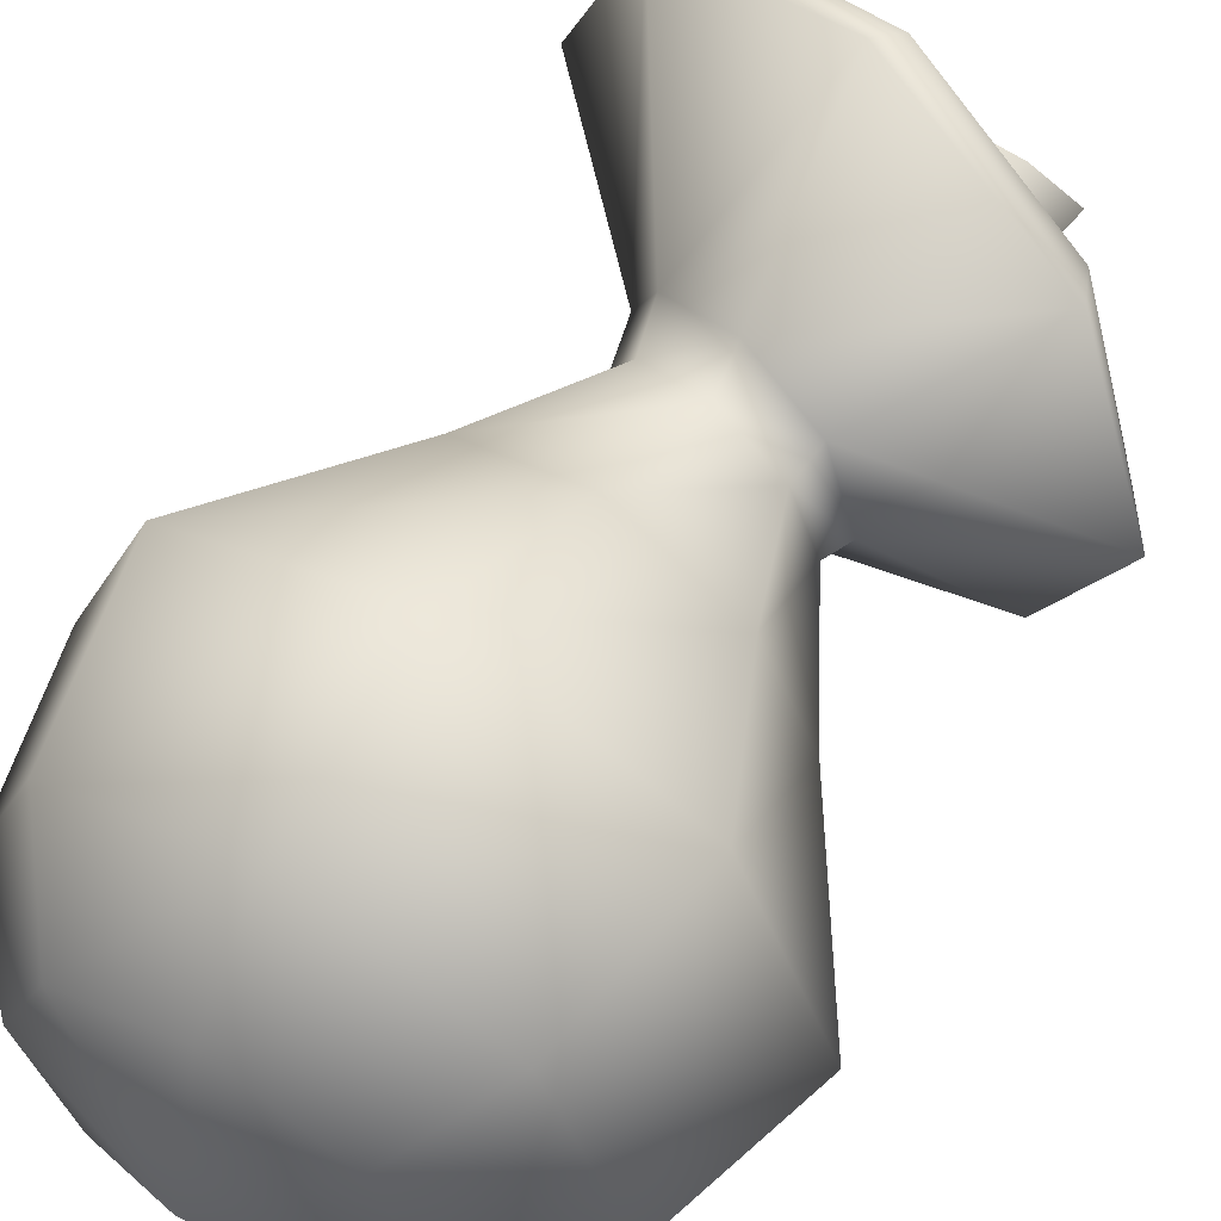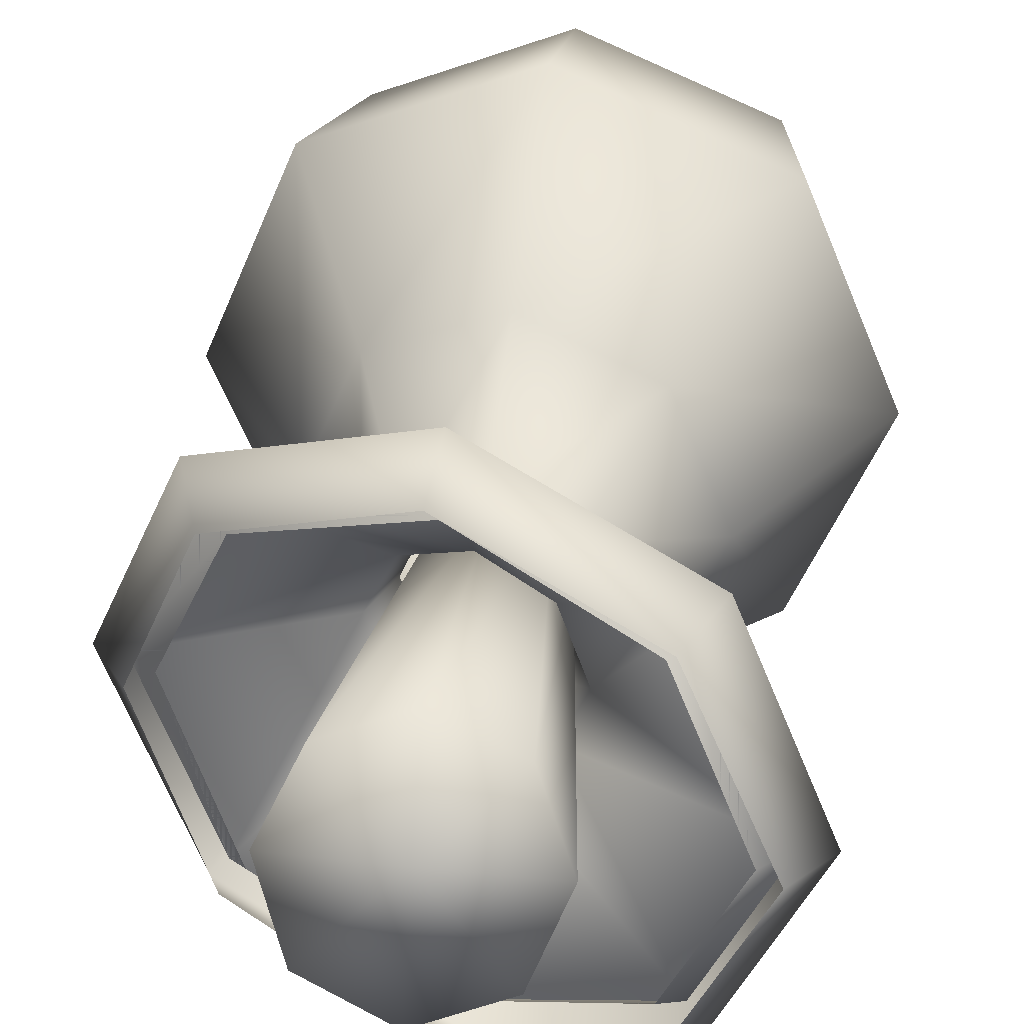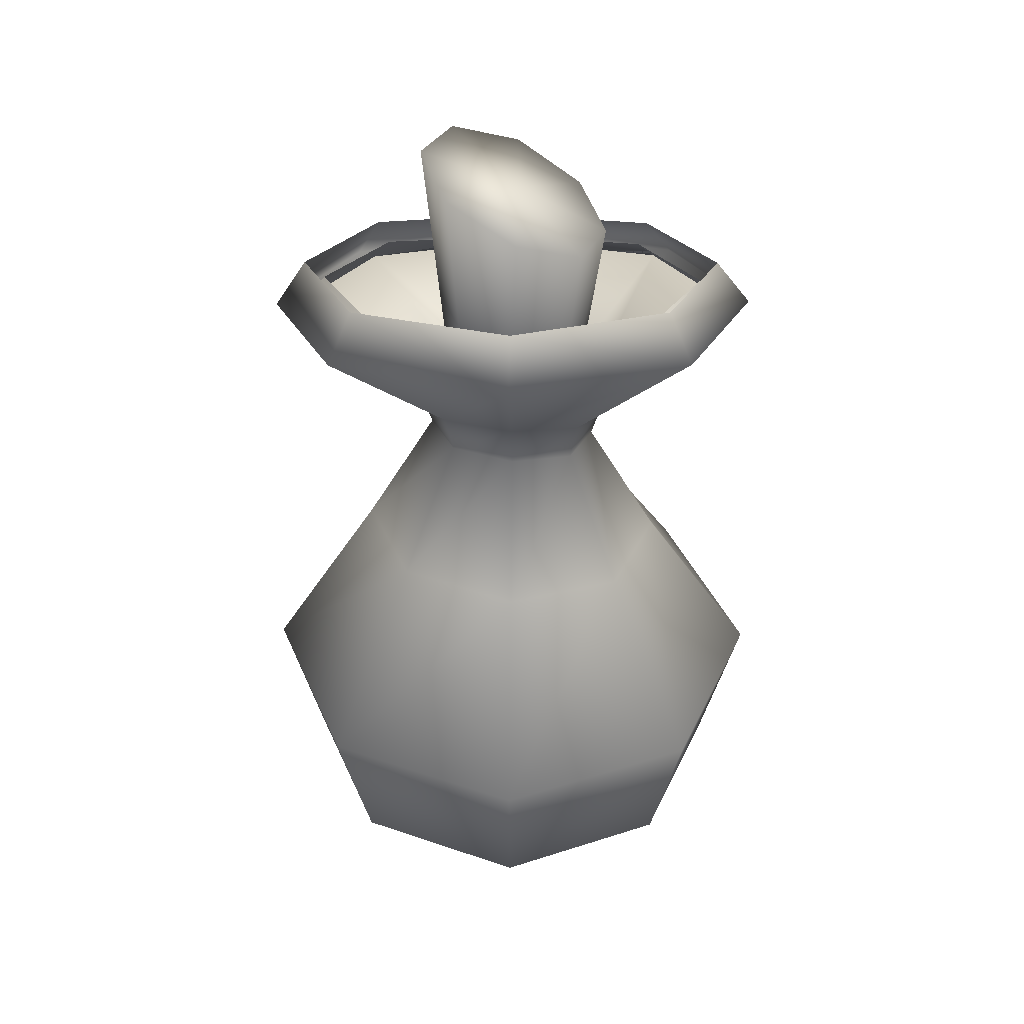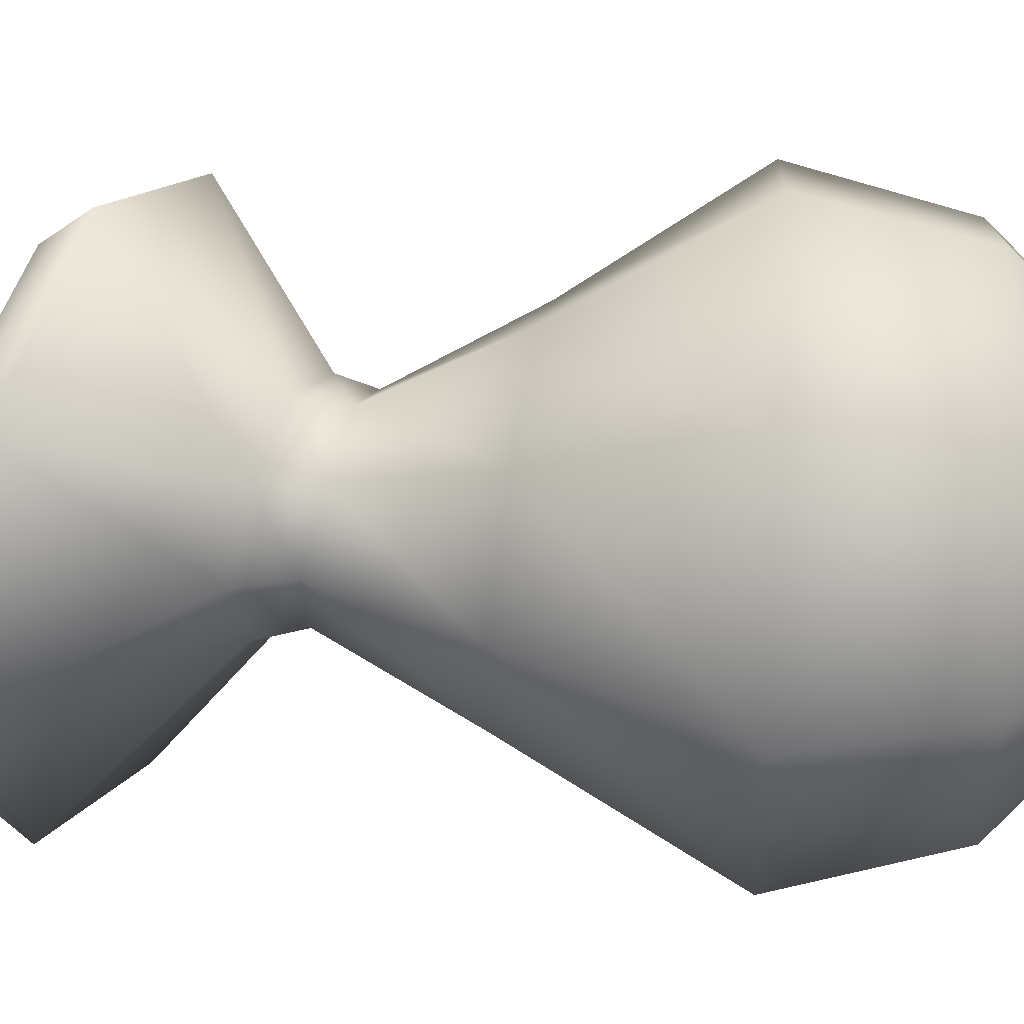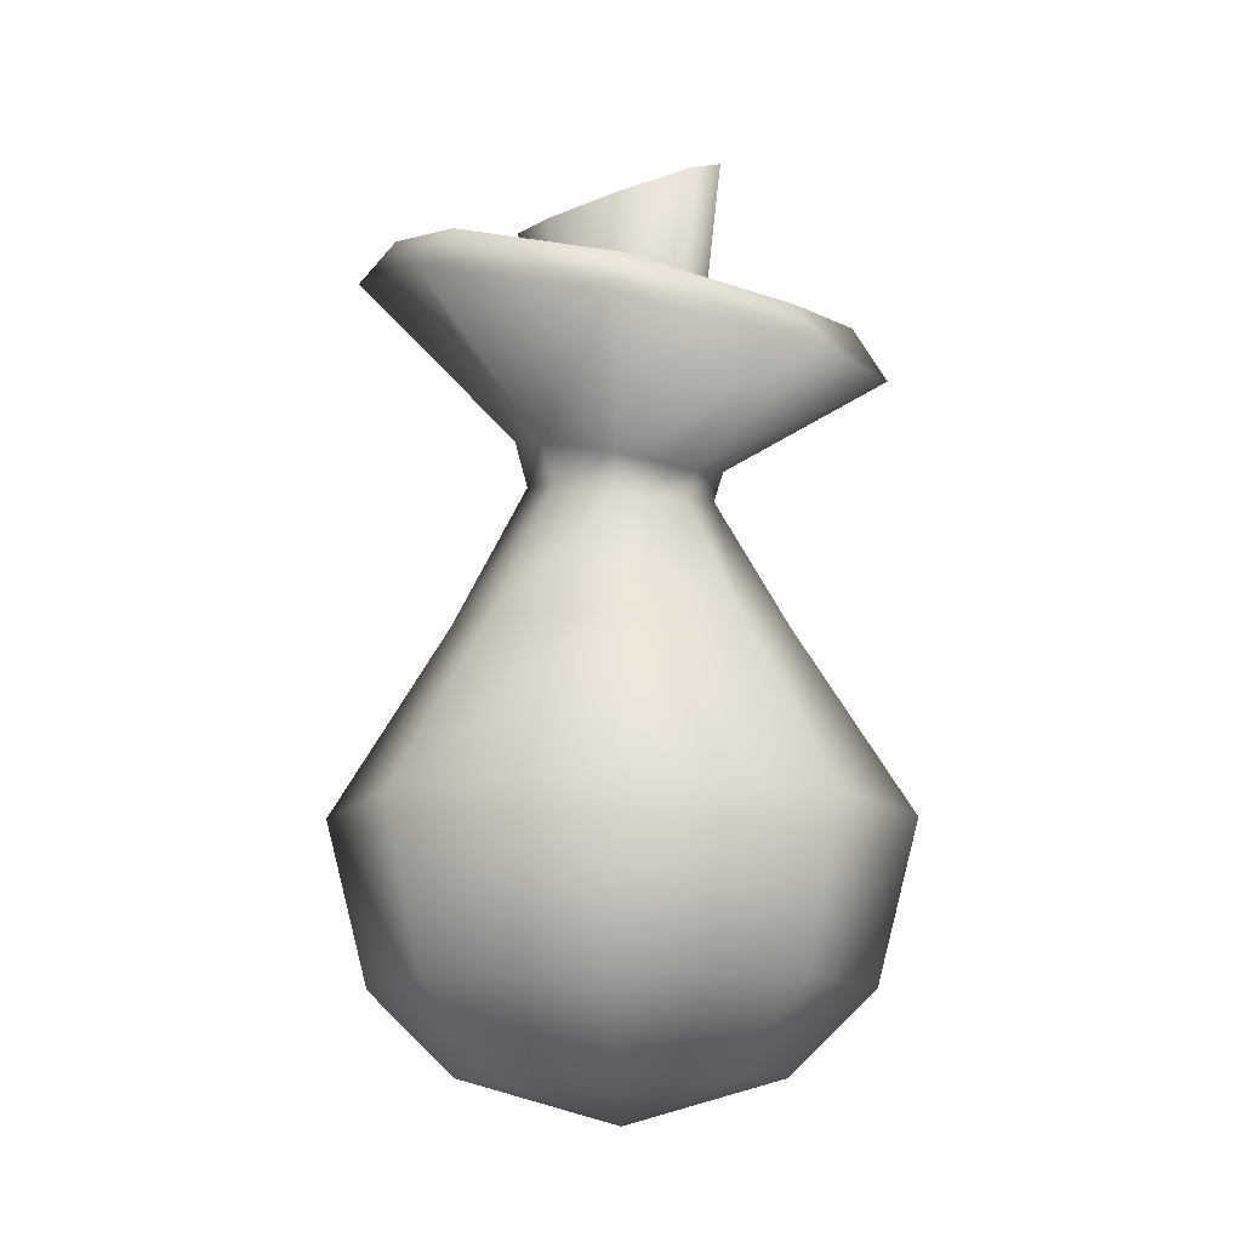
<metadata>
{"format":"obj","ext":"obj","renderer":"f3d","projection":"perspective","resolution":1024,"background":"white","views":[{"elev":59.4,"azim":31.9,"up":"+Z"},{"elev":32.8,"azim":-171.5,"up":"+Z"},{"elev":39.7,"azim":-89.3,"up":"+Y"},{"elev":34.6,"azim":-87.1,"up":"+Z"},{"elev":-12.4,"azim":47.3,"up":"+Y"}]}
</metadata>
<code>
g vigor
v 0.01667 35.99 1.208
v -1.859 35.52 3.024
v -2.635 35.99 1.208
v 0.01667 35.32 3.775
v 1.892 35.52 3.024
v 0.01667 35.32 3.775
v 2.669 35.99 1.208
v 1.892 36.46 -0.6074
v 0.01667 36.65 -1.359
v -1.859 36.46 -0.6074
v -3.779 53.23 4.544
v -5.351 55.05 1.208
v 0.01667 52.48 5.925
v 3.812 53.23 4.544
v 0.01667 52.48 5.925
v 5.384 55.05 1.208
v 3.812 56.86 -2.127
v 0.01667 57.61 -3.509
v -3.779 56.86 -2.127
v 0.01667 55.05 1.208
v -5.351 55.05 1.208
v -3.779 53.23 4.544
v 0.01667 52.48 5.925
v 0.01667 52.48 5.925
v 3.812 53.23 4.544
v 5.384 55.05 1.208
v 3.812 56.86 -2.127
v 0.01667 57.61 -3.509
v -3.779 56.86 -2.127
v 0.01763 4.618 1.203
v -4.595 6.467 5.816
v -6.506 6.467 1.203
v 0.01763 6.467 7.726
v 4.63 6.467 5.816
v 6.541 6.467 1.203
v 4.63 6.467 -3.41
v 0.01763 6.467 -5.321
v -4.595 6.467 -3.41
v -7.04 9.806 8.26
v -9.963 9.806 1.203
v 0.01763 9.806 11.18
v 7.075 9.806 8.26
v 9.999 9.806 1.203
v 7.075 9.806 -5.855
v 0.01763 9.806 -8.778
v -7.04 9.806 -5.855
v -8.31 16.45 9.531
v -11.76 16.45 1.203
v 0.01763 16.45 12.98
v 8.346 16.45 9.531
v 11.8 16.45 1.203
v 8.346 16.45 -7.125
v 0.01763 16.45 -10.57
v -8.31 16.45 -7.125
v -4.595 24.16 5.816
v -6.506 24.16 1.203
v 0.01763 24.16 7.726
v 4.63 24.16 5.816
v 6.541 24.16 1.203
v 4.63 24.16 -3.41
v 0.01763 24.16 -5.321
v -4.595 24.16 -3.41
v -6.506 24.16 1.203
v -4.595 24.16 5.816
v 0.01763 24.16 -5.321
v 0.01763 24.16 7.726
v 4.63 24.16 5.816
v 6.541 24.16 1.203
v 4.63 24.16 -3.41
v -4.595 24.16 -3.41
v -6.076 4.452 7.297
v 0.01763 2.009 1.203
v -8.601 4.452 1.203
v 0.01763 4.452 9.822
v 6.112 4.452 7.297
v 8.636 4.452 1.203
v 6.112 4.452 -4.891
v 0.01763 4.452 -7.415
v -6.076 4.452 -4.891
v -9.306 8.863 10.53
v -13.17 8.863 1.203
v 0.01763 8.863 14.39
v 9.341 8.863 10.53
v 13.2 8.863 1.203
v 9.341 8.863 -8.12
v 0.01763 8.863 -11.98
v -9.306 8.863 -8.12
v -11 17.72 12.21
v -15.62 17.95 1.203
v 0.03471 17.56 16.76
v 11.05 17.49 12.21
v 15.62 17.44 1.203
v 11.01 17.66 -9.799
v -0.01645 17.78 -14.36
v -11.04 17.87 -9.799
v -6.154 28.5 7.297
v -8.877 29.45 1.203
v 0.08948 27.76 9.822
v 6.303 27.18 7.297
v 8.802 27.33 1.203
v 6.08 28.24 -4.891
v -0.1667 28.94 -7.415
v -6.384 29.51 -4.891
v -2.9 37.61 3.961
v -4.248 38.62 1.203
v 0.06964 36.57 5.103
v 2.988 35.75 3.961
v 4.17 35.59 1.203
v 2.821 36.59 -1.554
v -0.1489 37.63 -2.696
v -3.066 38.37 -1.554
v -3.685 41.59 4.65
v -5.356 42.78 1.203
v 0.02053 40.32 6.078
v 3.722 39.07 4.65
v 5.254 38.55 1.203
v 3.581 39.75 -2.243
v -0.1242 41.02 -3.671
v -3.824 42.27 -2.243
v -10.58 50.89 11.05
v -14.92 52.11 1.203
v -0.119 47.87 15.13
v 10.41 44.58 11.05
v 14.82 42.95 1.203
v 10.47 44.31 -8.647
v -0.01563 47.46 -12.73
v -10.53 50.69 -8.647
v -13.28 53.8 1.203
v -9.359 52.35 9.871
v -0.07615 49.38 13.46
v 9.222 46.25 9.871
v 13.19 44.35 1.203
v 9.217 46.31 -7.464
v -0.08224 49.46 -11.05
v -9.364 52.41 -7.464
v -6.634 3.095 7.923
v 0.01763 0.4141 1.203
v -9.437 3.095 1.251
v 0.06549 3.095 10.66
v 6.737 3.095 7.855
v 9.473 3.095 1.156
v 6.67 3.095 -5.516
v -0.03023 3.095 -8.252
v -6.702 3.095 -5.448
v -10.27 8.085 11.53
v -14.56 8.085 1.226
v 0.04017 8.083 15.78
v 10.34 8.079 11.49
v 14.59 8.079 1.177
v 10.31 8.086 -9.122
v -0.005311 8.087 -13.38
v -10.31 8.086 -9.089
v -12.11 17.95 13.33
v -17.2 18.16 1.215
v 0.04121 17.81 18.34
v 12.16 17.74 13.32
v 17.2 17.67 1.207
v 12.13 17.89 -10.91
v -0.009145 17.99 -15.94
v -12.16 18.07 -10.92
v -7.071 29.29 8.335
v -10.27 30.23 1.266
v 0.1323 28.59 11.19
v 7.239 28.03 8.274
v 10.15 28.18 1.311
v 7.127 29.07 -5.762
v -0.04801 29.75 -8.787
v -7.322 30.29 -5.917
v -3.938 37.77 5.16
v -5.834 38.76 1.299
v 0.1145 36.76 6.686
v 4.083 35.93 5.106
v 5.755 35.74 1.269
v 3.933 36.77 -2.681
v -0.1253 37.83 -4.277
v -4.165 38.58 -2.69
v -4.785 40.77 5.456
v -6.715 41.95 1.218
v -0.2717 39.45 7.38
v 4.415 38.08 5.695
v 6.382 37.43 1.094
v 4.074 38.7 -3.343
v -0.4767 40.1 -4.922
v -4.936 41.43 -3.022
v -11.68 50.93 12.21
v -16.51 52.14 1.193
v -0.1332 47.81 16.73
v 11.47 44.35 12.22
v 16.39 42.65 1.197
v 11.52 44 -9.803
v -0.04167 47.28 -14.31
v -11.64 50.66 -9.8
v -14.45 54.88 1.255
v -9.864 53.49 10.86
v 0.3248 50.47 14.55
v 10.25 47.31 10.47
v 14.32 45.46 1.101
v 10.23 47.28 -8.222
v 0.1903 50.42 -12.29
v -10.05 53.46 -8.445
v -2.553 34.49 3.592
v 0.01555 34.73 0.9494
v -3.581 35.03 1.062
v 0.016 34.26 4.636
v 2.584 34.45 3.526
v 3.564 34.99 1.003
v 2.478 35.55 -1.406
v -0.004681 35.8 -2.388
v -2.498 35.58 -1.398
v -4.537 53.92 5.571
v -6.516 55.92 1.507
v -0.005311 53.08 7.223
v 4.528 53.95 5.578
v 6.506 55.95 1.552
v 4.702 57.93 -2.699
v 0.01822 58.75 -4.497
v -4.671 57.9 -2.765
v 0.01609 56.21 1.703
v -5.03 5.41 6.303
v 0.01763 3.375 1.203
v -7.158 5.41 1.24
v 0.05484 5.41 8.378
v 5.118 5.41 6.25
v 7.193 5.41 1.165
v 5.065 5.41 -3.898
v -0.01958 5.41 -5.973
v -5.083 5.41 -3.845
v -7.794 9.199 9.04
v -11.05 9.199 1.221
v 0.03553 9.199 12.27
v 7.855 9.199 9.015
v 11.08 9.199 1.185
v 7.83 9.199 -6.635
v -0.000272 9.199 -9.863
v -7.82 9.199 -6.609
v -9.179 16.64 10.4
v -12.99 16.64 1.203
v 0.01762 16.64 14.21
v 9.214 16.64 10.4
v 13.02 16.64 1.203
v 9.214 16.64 -7.994
v 0.01793 16.64 -11.8
v -9.179 16.64 -7.994
v -5.079 25.23 6.246
v -7.256 25.15 1.159
v -0.0199 25.22 8.373
v 5.062 25.22 6.299
v 7.292 25.15 1.245
v 5.288 25.04 -3.994
v 0.0539 25.22 -5.968
v -5.179 25.04 -4.068
v -14.92 52.11 1.203
v -13.28 53.8 1.203
v -10.58 50.89 11.05
v -9.359 52.35 9.871
v -0.119 47.87 15.13
v -0.07615 49.38 13.46
v 10.41 44.58 11.05
v 14.82 42.95 1.203
v 13.19 44.35 1.203
v 10.47 44.31 -8.647
v -0.01563 47.46 -12.73
v -0.08224 49.46 -11.05
v -10.53 50.69 -8.647
v -9.364 52.41 -7.464
v 9.222 46.25 9.871
v 9.217 46.31 -7.464
f 67 68 65
f 69 65 68
f 66 67 65
f 65 64 66
f 64 65 63
f 70 63 65
f 190 181 189
f 181 190 182
f 191 182 190
f 182 191 183
f 192 183 191
f 183 192 184
f 186 184 192
f 184 186 178
f 185 178 186
f 178 185 177
f 187 177 185
f 177 187 179
f 188 179 187
f 179 188 180
f 182 173 181
f 173 182 174
f 183 174 182
f 174 183 175
f 184 175 183
f 175 184 176
f 178 176 184
f 176 178 170
f 177 170 178
f 170 177 169
f 179 169 177
f 169 179 171
f 180 171 179
f 171 180 172
f 174 165 173
f 165 174 166
f 175 166 174
f 166 175 167
f 176 167 175
f 167 176 168
f 170 168 176
f 168 170 162
f 169 162 170
f 162 169 161
f 171 161 169
f 161 171 163
f 172 163 171
f 163 172 164
f 166 157 165
f 157 166 158
f 167 158 166
f 158 167 159
f 168 159 167
f 159 168 160
f 162 160 168
f 160 162 154
f 161 154 162
f 154 161 153
f 163 153 161
f 153 163 155
f 164 155 163
f 155 164 156
f 158 149 157
f 149 158 150
f 159 150 158
f 150 159 151
f 160 151 159
f 151 160 152
f 154 152 160
f 152 154 146
f 153 146 154
f 146 153 145
f 155 145 153
f 145 155 147
f 156 147 155
f 147 156 148
f 150 141 149
f 141 150 142
f 151 142 150
f 142 151 143
f 152 143 151
f 143 152 144
f 146 144 152
f 144 146 138
f 145 138 146
f 138 145 136
f 147 136 145
f 136 147 139
f 148 139 147
f 139 148 140
f 137 139 140
f 139 137 136
f 138 136 137
f 138 137 144
f 143 144 137
f 137 142 143
f 142 137 141
f 140 141 137
f 141 140 149
f 148 149 140
f 149 148 157
f 156 157 148
f 157 156 165
f 164 165 156
f 165 164 173
f 172 173 164
f 173 172 181
f 180 181 172
f 181 180 189
f 188 189 180
f 189 188 196
f 195 196 188
f 197 189 196
f 189 197 190
f 198 190 197
f 190 198 191
f 199 191 198
f 191 199 192
f 200 192 199
f 192 200 186
f 193 186 200
f 186 193 185
f 194 185 193
f 185 194 187
f 195 187 194
f 187 195 188
f 128 120 129
f 122 129 120
f 129 122 130
f 123 130 122
f 130 123 131
f 124 131 123
f 131 124 132
f 125 132 124
f 132 125 133
f 126 133 125
f 133 126 134
f 127 134 126
f 134 127 135
f 121 135 127
f 122 112 120
f 112 122 114
f 123 114 122
f 114 123 115
f 124 115 123
f 115 124 116
f 125 116 124
f 116 125 117
f 126 117 125
f 117 126 118
f 127 118 126
f 118 127 119
f 121 119 127
f 119 121 113
f 114 104 112
f 104 114 106
f 115 106 114
f 106 115 107
f 116 107 115
f 107 116 108
f 117 108 116
f 108 117 109
f 118 109 117
f 109 118 110
f 119 110 118
f 110 119 111
f 113 111 119
f 111 113 105
f 106 96 104
f 96 106 98
f 107 98 106
f 98 107 99
f 108 99 107
f 99 108 100
f 109 100 108
f 100 109 101
f 110 101 109
f 101 110 102
f 111 102 110
f 102 111 103
f 105 103 111
f 103 105 97
f 98 88 96
f 88 98 90
f 99 90 98
f 90 99 91
f 100 91 99
f 91 100 92
f 101 92 100
f 92 101 93
f 102 93 101
f 93 102 94
f 103 94 102
f 94 103 95
f 97 95 103
f 95 97 89
f 90 80 88
f 80 90 82
f 91 82 90
f 82 91 83
f 92 83 91
f 83 92 84
f 93 84 92
f 84 93 85
f 94 85 93
f 85 94 86
f 95 86 94
f 86 95 87
f 89 87 95
f 87 89 81
f 82 71 80
f 71 82 74
f 83 74 82
f 74 83 75
f 84 75 83
f 75 84 76
f 85 76 84
f 76 85 77
f 86 77 85
f 77 86 78
f 87 78 86
f 78 87 79
f 81 79 87
f 79 81 73
f 72 79 73
f 79 72 78
f 77 78 72
f 77 72 76
f 75 76 72
f 72 74 75
f 74 72 71
f 73 71 72
f 71 73 80
f 81 80 73
f 80 81 88
f 89 88 81
f 88 89 96
f 97 96 89
f 96 97 104
f 105 104 97
f 104 105 112
f 113 112 105
f 112 113 120
f 121 120 113
f 120 121 128
f 135 128 121
f 245 243 251
f 243 245 237
f 244 237 245
f 237 244 236
f 246 236 244
f 236 246 238
f 247 238 246
f 238 247 239
f 248 239 247
f 239 248 240
f 249 240 248
f 240 249 241
f 250 241 249
f 241 250 242
f 250 246 244
f 246 250 247
f 248 247 250
f 249 248 250
f 237 235 243
f 235 237 229
f 236 229 237
f 229 236 228
f 238 228 236
f 228 238 230
f 239 230 238
f 230 239 231
f 240 231 239
f 231 240 232
f 241 232 240
f 232 241 233
f 242 233 241
f 233 242 234
f 229 227 235
f 227 229 221
f 228 221 229
f 221 228 219
f 230 219 228
f 219 230 222
f 231 222 230
f 222 231 223
f 232 223 231
f 223 232 224
f 233 224 232
f 224 233 225
f 234 225 233
f 225 234 226
f 220 225 226
f 225 220 224
f 223 224 220
f 223 220 222
f 219 222 220
f 220 221 219
f 221 220 227
f 226 227 220
f 227 226 235
f 234 235 226
f 235 234 243
f 242 243 234
f 243 242 251
f 250 251 242
f 251 250 245
f 244 245 250
f 52 44 53
f 45 53 44
f 53 45 54
f 46 54 45
f 54 46 48
f 40 48 46
f 48 40 47
f 39 47 40
f 47 39 49
f 41 49 39
f 49 41 50
f 42 50 41
f 50 42 51
f 43 51 42
f 44 36 45
f 37 45 36
f 45 37 46
f 38 46 37
f 46 38 40
f 32 40 38
f 40 32 39
f 31 39 32
f 39 31 41
f 33 41 31
f 41 33 42
f 34 42 33
f 42 34 43
f 35 43 34
f 35 34 30
f 33 30 34
f 30 33 31
f 32 30 31
f 30 32 38
f 38 37 30
f 36 30 37
f 30 36 35
f 44 35 36
f 35 44 43
f 52 43 44
f 43 52 51
f 60 51 52
f 51 60 59
f 51 59 50
f 58 50 59
f 50 58 49
f 57 49 58
f 49 57 47
f 55 47 57
f 47 55 48
f 56 48 55
f 48 56 54
f 62 54 56
f 54 62 53
f 61 53 62
f 53 61 52
f 60 52 61
f 4 13 2
f 11 2 13
f 2 11 3
f 12 3 11
f 3 12 10
f 19 10 12
f 10 19 9
f 18 9 19
f 9 18 8
f 17 8 18
f 8 17 7
f 16 7 17
f 7 16 5
f 14 5 16
f 5 14 6
f 15 6 14
f 1 10 9
f 10 1 3
f 2 3 1
f 1 7 5
f 7 1 8
f 9 8 1
f 1 5 6
f 1 4 2
f 216 217 208
f 209 208 217
f 208 209 202
f 203 202 209
f 202 203 201
f 210 201 203
f 201 210 212
f 218 212 210
f 212 218 213
f 214 213 218
f 213 214 205
f 206 205 214
f 210 211 218
f 217 218 211
f 218 217 216
f 210 203 211
f 209 211 203
f 211 209 217
f 202 205 206
f 205 202 204
f 201 204 202
f 204 201 212
f 205 204 213
f 212 213 204
f 214 218 215
f 216 215 218
f 215 216 207
f 208 207 216
f 207 208 202
f 214 215 206
f 207 206 215
f 206 207 202
f 29 21 20
f 22 20 21
f 20 22 23
f 26 27 20
f 28 20 27
f 20 28 29
f 25 20 24
f 20 25 26
f 252 253 254
f 255 254 253
f 254 255 256
f 257 256 255
f 256 257 258
f 266 258 257
f 258 266 259
f 260 259 266
f 259 260 261
f 267 261 260
f 261 267 262
f 263 262 267
f 262 263 264
f 265 264 263
f 253 252 265
f 264 265 252

</code>
